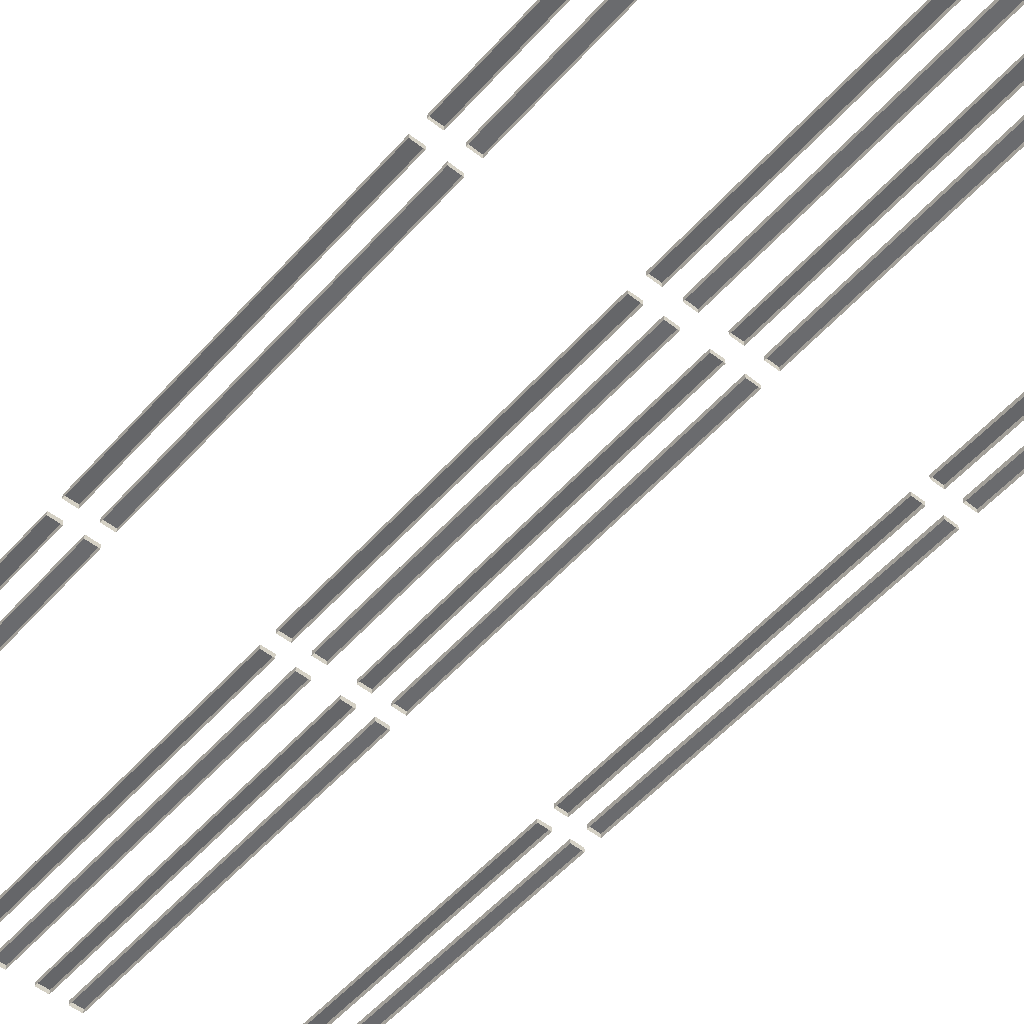
<metadata>
{"format":"obj","ext":"obj","renderer":"f3d","projection":"perspective","resolution":1024,"background":"white","views":[{"elev":-52.6,"azim":-40.1,"up":"+Y"}]}
</metadata>
<code>
v  -1.48 0.0812 26.67
v  -1.48 0.0812 31.51
v  -0.7303 0.0612 31.51
v  -0.7303 0.0612 26.67
v  -1.48 -0.1888 31.51
v  -0.7303 -0.1888 31.51
v  -0.7303 -0.1888 26.67
v  -1.48 0.0812 11.18
v  -0.7303 0.0612 11.18
v  -0.7303 -0.1888 11.18
v  -1.48 -0.1888 11.18
v  -1.48 -0.1888 16.01
v  -1.48 0.0812 16.01
v  -3.206 0.0612 26.67
v  -3.206 0.0612 31.51
v  -2.456 0.0812 31.51
v  -2.456 0.0812 26.67
v  -3.206 -0.1888 31.51
v  -2.456 -0.1888 31.51
v  -2.456 -0.1888 26.67
v  -3.206 0.0612 11.18
v  -2.456 0.0812 11.18
v  -2.456 -0.1888 11.18
v  -3.206 -0.1888 11.18
v  -3.206 -0.1888 16.01
v  -3.206 0.0612 16.01
v  -12.45 0.0806 16
v  -12.45 0.0806 11.18
v  -13.2 0.0606 11.18
v  -13.2 0.0606 16
v  -12.45 -0.1894 11.18
v  -13.2 -0.1894 11.18
v  -13.2 -0.1894 16
v  -12.45 0.0806 31.5
v  -13.2 0.0606 31.5
v  -13.2 -0.1894 31.5
v  -12.45 -0.1894 31.5
v  -12.45 -0.1894 26.67
v  -12.45 0.0806 26.67
v  -10.72 0.0606 16
v  -10.72 0.0606 11.18
v  -11.47 0.0806 11.18
v  -11.47 0.0806 16
v  -10.72 -0.1894 11.18
v  -11.47 -0.1894 11.18
v  -11.47 -0.1894 16
v  -10.72 0.0606 31.5
v  -11.47 0.0806 31.5
v  -11.47 -0.1894 31.5
v  -10.72 -0.1894 31.5
v  -10.72 -0.1894 26.67
v  -10.72 0.0606 26.67
v  -1.48 0.0812 5.339
v  -1.48 0.0812 10.18
v  -0.7303 0.0612 10.18
v  -0.7303 0.0612 5.339
v  -1.48 -0.1888 10.18
v  -0.7303 -0.1888 10.18
v  -0.7303 -0.1888 5.339
v  -1.48 0.0812 -10.15
v  -0.7303 0.0612 -10.15
v  -0.7303 -0.1888 -10.15
v  -1.48 -0.1888 -10.15
v  -1.48 -0.1888 -5.328
v  -1.48 0.0812 -5.328
v  -3.206 0.0612 5.339
v  -3.206 0.0612 10.18
v  -2.456 0.0812 10.18
v  -2.456 0.0812 5.339
v  -3.206 -0.1888 10.18
v  -2.456 -0.1888 10.18
v  -2.456 -0.1888 5.339
v  -3.206 0.0612 -10.15
v  -2.456 0.0812 -10.15
v  -2.456 -0.1888 -10.15
v  -3.206 -0.1888 -10.15
v  -3.206 -0.1888 -5.328
v  -3.206 0.0612 -5.328
v  -12.45 0.0806 -5.33
v  -12.45 0.0806 -10.15
v  -13.2 0.0606 -10.15
v  -13.2 0.0606 -5.33
v  -12.45 -0.1894 -10.15
v  -13.2 -0.1894 -10.15
v  -13.2 -0.1894 -5.33
v  -12.45 0.0806 10.18
v  -13.2 0.0606 10.18
v  -13.2 -0.1894 10.18
v  -12.45 -0.1894 10.18
v  -12.45 -0.1894 5.337
v  -12.45 0.0806 5.337
v  -10.72 0.0606 -5.33
v  -10.72 0.0606 -10.15
v  -11.47 0.0806 -10.15
v  -11.47 0.0806 -5.33
v  -10.72 -0.1894 -10.15
v  -11.47 -0.1894 -10.15
v  -11.47 -0.1894 -5.33
v  -10.72 0.0606 10.18
v  -11.47 0.0806 10.18
v  -11.47 -0.1894 10.18
v  -10.72 -0.1894 10.18
v  -10.72 -0.1894 5.337
v  -10.72 0.0606 5.337
v  -1.48 0.0812 -15.99
v  -1.48 0.0812 -11.15
v  -0.7303 0.0612 -11.15
v  -0.7303 0.0612 -15.99
v  -1.48 -0.1888 -11.15
v  -0.7303 -0.1888 -11.15
v  -0.7303 -0.1888 -15.99
v  -1.48 0.0812 -31.48
v  -0.7303 0.0612 -31.48
v  -0.7303 -0.1888 -31.48
v  -1.48 -0.1888 -31.48
v  -1.48 -0.1888 -26.66
v  -1.48 0.0812 -26.66
v  -3.206 0.0612 -15.99
v  -3.206 0.0612 -11.15
v  -2.456 0.0812 -11.15
v  -2.456 0.0812 -15.99
v  -3.206 -0.1888 -11.15
v  -2.456 -0.1888 -11.15
v  -2.456 -0.1888 -15.99
v  -3.206 0.0612 -31.48
v  -2.456 0.0812 -31.48
v  -2.456 -0.1888 -31.48
v  -3.206 -0.1888 -31.48
v  -3.206 -0.1888 -26.66
v  -3.206 0.0612 -26.66
v  -12.45 0.0806 -26.66
v  -12.45 0.0806 -31.48
v  -13.2 0.0606 -31.48
v  -13.2 0.0606 -26.66
v  -12.45 -0.1894 -31.48
v  -13.2 -0.1894 -31.48
v  -13.2 -0.1894 -26.66
v  -12.45 0.0806 -11.15
v  -13.2 0.0606 -11.15
v  -13.2 -0.1894 -11.15
v  -12.45 -0.1894 -11.15
v  -12.45 -0.1894 -16
v  -12.45 0.0806 -16
v  -10.72 0.0606 -26.66
v  -10.72 0.0606 -31.48
v  -11.47 0.0806 -31.48
v  -11.47 0.0806 -26.66
v  -10.72 -0.1894 -31.48
v  -11.47 -0.1894 -31.48
v  -11.47 -0.1894 -26.66
v  -10.72 0.0606 -11.15
v  -11.47 0.0806 -11.15
v  -11.47 -0.1894 -11.15
v  -10.72 -0.1894 -11.15
v  -10.72 -0.1894 -16
v  -10.72 0.0606 -16
v  -0.7303 0.0612 -5.328
v  -1.48 0.0812 0.0053
v  -0.7303 0.0612 0.0053
v  -0.7303 -0.1888 0.0053
v  -0.7303 -0.1888 -5.328
v  -1.48 -0.1888 0.0053
v  -1.48 -0.1888 5.339
v  -2.456 0.0812 -5.328
v  -3.206 0.0612 0.0053
v  -2.456 0.0812 0.0053
v  -2.456 -0.1888 0.0053
v  -2.456 -0.1888 -5.328
v  -3.206 -0.1888 0.0053
v  -3.206 -0.1888 5.339
v  -13.2 0.0606 5.337
v  -12.45 0.0806 0.0036
v  -13.2 0.0606 0.0036
v  -13.2 -0.1894 0.0036
v  -13.2 -0.1894 5.337
v  -12.45 -0.1894 0.0036
v  -12.45 -0.1894 -5.33
v  -11.47 0.0806 5.337
v  -10.72 0.0606 0.0036
v  -11.47 0.0806 0.0036
v  -11.47 -0.1894 0.0036
v  -11.47 -0.1894 5.337
v  -10.72 -0.1894 0.0036
v  -10.72 -0.1894 -5.33
v  -0.7303 0.0612 -21.33
v  -1.48 0.0812 -21.33
v  -0.7303 -0.1888 -21.33
v  -1.48 -0.1888 -15.99
v  -2.456 0.0812 -21.33
v  -3.206 0.0612 -21.33
v  -2.456 -0.1888 -21.33
v  -3.206 -0.1888 -15.99
v  -13.2 0.0606 -16
v  -13.2 -0.1894 -16
v  -12.45 -0.1894 -21.33
v  -12.45 0.0806 -21.33
v  -11.47 0.0806 -16
v  -11.47 -0.1894 -16
v  -10.72 -0.1894 -21.33
v  -10.72 0.0606 -21.33
v  -1.48 -0.1888 -21.33
v  -3.206 -0.1888 -21.33
v  -13.2 0.0606 -21.33
v  -13.2 -0.1894 -21.33
v  -11.47 0.0806 -21.33
v  -11.47 -0.1894 -21.33
v  -0.7303 0.0612 -26.66
v  -0.7303 -0.1888 -26.66
v  -2.456 0.0812 -26.66
v  -2.456 -0.1888 -26.66
v  -12.45 -0.1894 -26.66
v  -10.72 -0.1894 -26.66
v  -0.7303 0.0612 16.01
v  -0.7303 -0.1888 16.01
v  -1.48 -0.1888 21.34
v  -1.48 0.0812 21.34
v  -2.456 0.0812 16.01
v  -2.456 -0.1888 16.01
v  -3.206 -0.1888 21.34
v  -3.206 0.0612 21.34
v  -13.2 0.0606 21.34
v  -12.45 0.0806 21.34
v  -13.2 -0.1894 21.34
v  -12.45 -0.1894 16
v  -11.47 0.0806 21.34
v  -10.72 0.0606 21.34
v  -11.47 -0.1894 21.34
v  -10.72 -0.1894 16
v  -0.7303 0.0612 21.34
v  -0.7303 -0.1888 21.34
v  -2.456 0.0812 21.34
v  -2.456 -0.1888 21.34
v  -12.45 -0.1894 21.34
v  -10.72 -0.1894 21.34
v  -1.48 -0.1888 26.67
v  -3.206 -0.1888 26.67
v  -13.2 0.0606 26.67
v  -13.2 -0.1894 26.67
v  -11.47 0.0806 26.67
v  -11.47 -0.1894 26.67
v  12.45 0.08 26.67
v  12.45 0.08 31.5
v  13.2 0.06 31.5
v  13.2 0.06 26.67
v  12.45 -0.19 31.5
v  13.2 -0.19 31.5
v  13.2 -0.19 26.67
v  12.45 0.08 11.18
v  13.2 0.06 11.18
v  13.2 -0.19 11.18
v  12.45 -0.19 11.18
v  12.45 -0.19 16
v  12.45 0.08 16
v  10.72 0.06 26.67
v  10.72 0.06 31.5
v  11.47 0.08 31.5
v  11.47 0.08 26.67
v  10.72 -0.19 31.5
v  11.47 -0.19 31.5
v  11.47 -0.19 26.67
v  10.72 0.06 11.18
v  11.47 0.08 11.18
v  11.47 -0.19 11.18
v  10.72 -0.19 11.18
v  10.72 -0.19 16
v  10.72 0.06 16
v  1.477 0.0794 16
v  1.477 0.0794 11.18
v  0.7277 0.0594 11.18
v  0.7277 0.0594 16
v  1.477 -0.1906 11.18
v  0.7277 -0.1906 11.18
v  0.7277 -0.1906 16
v  1.477 0.0794 31.5
v  0.7277 0.0594 31.5
v  0.7277 -0.1906 31.5
v  1.477 -0.1906 31.5
v  1.477 -0.1906 26.67
v  1.477 0.0794 26.67
v  3.203 0.0594 16
v  3.203 0.0594 11.18
v  2.454 0.0794 11.18
v  2.454 0.0794 16
v  3.203 -0.1906 11.18
v  2.454 -0.1906 11.18
v  2.454 -0.1906 16
v  3.203 0.0594 31.5
v  2.454 0.0794 31.5
v  2.454 -0.1906 31.5
v  3.203 -0.1906 31.5
v  3.203 -0.1906 26.67
v  3.203 0.0594 26.67
v  12.45 0.08 5.337
v  12.45 0.08 10.18
v  13.2 0.06 10.18
v  13.2 0.06 5.337
v  12.45 -0.19 10.18
v  13.2 -0.19 10.18
v  13.2 -0.19 5.337
v  12.45 0.08 -10.15
v  13.2 0.06 -10.15
v  13.2 -0.19 -10.15
v  12.45 -0.19 -10.15
v  12.45 -0.19 -5.33
v  12.45 0.08 -5.33
v  10.72 0.06 5.337
v  10.72 0.06 10.18
v  11.47 0.08 10.18
v  11.47 0.08 5.337
v  10.72 -0.19 10.18
v  11.47 -0.19 10.18
v  11.47 -0.19 5.337
v  10.72 0.06 -10.15
v  11.47 0.08 -10.15
v  11.47 -0.19 -10.15
v  10.72 -0.19 -10.15
v  10.72 -0.19 -5.33
v  10.72 0.06 -5.33
v  1.477 0.0794 -5.331
v  1.477 0.0794 -10.15
v  0.7277 0.0594 -10.15
v  0.7277 0.0594 -5.331
v  1.477 -0.1906 -10.15
v  0.7277 -0.1906 -10.15
v  0.7277 -0.1906 -5.331
v  1.477 0.0794 10.18
v  0.7277 0.0594 10.18
v  0.7277 -0.1906 10.18
v  1.477 -0.1906 10.18
v  1.477 -0.1906 5.335
v  1.477 0.0794 5.335
v  3.203 0.0594 -5.331
v  3.203 0.0594 -10.15
v  2.454 0.0794 -10.15
v  2.454 0.0794 -5.331
v  3.203 -0.1906 -10.15
v  2.454 -0.1906 -10.15
v  2.454 -0.1906 -5.331
v  3.203 0.0594 10.18
v  2.454 0.0794 10.18
v  2.454 -0.1906 10.18
v  3.203 -0.1906 10.18
v  3.203 -0.1906 5.335
v  3.203 0.0594 5.335
v  12.45 0.08 -16
v  12.45 0.08 -11.15
v  13.2 0.06 -11.15
v  13.2 0.06 -16
v  12.45 -0.19 -11.15
v  13.2 -0.19 -11.15
v  13.2 -0.19 -16
v  12.45 0.08 -31.48
v  13.2 0.06 -31.48
v  13.2 -0.19 -31.48
v  12.45 -0.19 -31.48
v  12.45 -0.19 -26.66
v  12.45 0.08 -26.66
v  10.72 0.06 -16
v  10.72 0.06 -11.15
v  11.47 0.08 -11.15
v  11.47 0.08 -16
v  10.72 -0.19 -11.15
v  11.47 -0.19 -11.15
v  11.47 -0.19 -16
v  10.72 0.06 -31.48
v  11.47 0.08 -31.48
v  11.47 -0.19 -31.48
v  10.72 -0.19 -31.48
v  10.72 -0.19 -26.66
v  10.72 0.06 -26.66
v  1.477 0.0794 -26.66
v  1.477 0.0794 -31.48
v  0.7276 0.0594 -31.48
v  0.7276 0.0594 -26.66
v  1.477 -0.1906 -31.48
v  0.7276 -0.1906 -31.48
v  0.7276 -0.1906 -26.66
v  1.477 0.0794 -11.15
v  0.7276 0.0594 -11.15
v  0.7276 -0.1906 -11.15
v  1.477 -0.1906 -11.15
v  1.477 -0.1906 -16
v  1.477 0.0794 -16
v  3.203 0.0594 -26.66
v  3.203 0.0594 -31.48
v  2.454 0.0794 -31.48
v  2.454 0.0794 -26.66
v  3.203 -0.1906 -31.48
v  2.454 -0.1906 -31.48
v  2.454 -0.1906 -26.66
v  3.203 0.0594 -11.15
v  2.454 0.0794 -11.15
v  2.454 -0.1906 -11.15
v  3.203 -0.1906 -11.15
v  3.203 -0.1906 -16
v  3.203 0.0594 -16
v  13.2 0.06 -5.33
v  12.45 0.08 0.0036
v  13.2 0.06 0.0036
v  13.2 -0.19 0.0036
v  13.2 -0.19 -5.33
v  12.45 -0.19 0.0036
v  12.45 -0.19 5.337
v  11.47 0.08 -5.33
v  10.72 0.06 0.0036
v  11.47 0.08 0.0036
v  11.47 -0.19 0.0036
v  11.47 -0.19 -5.33
v  10.72 -0.19 0.0036
v  10.72 -0.19 5.337
v  0.7277 0.0594 5.335
v  1.477 0.0794 0.0019
v  0.7277 0.0594 0.0019
v  0.7277 -0.1906 0.0019
v  0.7277 -0.1906 5.335
v  1.477 -0.1906 0.0019
v  1.477 -0.1906 -5.331
v  2.454 0.0794 5.335
v  3.203 0.0594 0.0019
v  2.454 0.0794 0.0019
v  2.454 -0.1906 0.0019
v  2.454 -0.1906 5.335
v  3.203 -0.1906 0.0019
v  3.203 -0.1906 -5.331
v  13.2 0.06 -21.33
v  12.45 0.08 -21.33
v  13.2 -0.19 -21.33
v  12.45 -0.19 -16
v  11.47 0.08 -21.33
v  10.72 0.06 -21.33
v  11.47 -0.19 -21.33
v  10.72 -0.19 -16
v  0.7276 0.0594 -16
v  0.7276 -0.1906 -16
v  1.477 -0.1906 -21.33
v  1.477 0.0794 -21.33
v  2.454 0.0794 -16
v  2.454 -0.1906 -16
v  3.203 -0.1906 -21.33
v  3.203 0.0594 -21.33
v  12.45 -0.19 -21.33
v  10.72 -0.19 -21.33
v  0.7276 0.0594 -21.33
v  0.7276 -0.1906 -21.33
v  2.454 0.0794 -21.33
v  2.454 -0.1906 -21.33
v  13.2 0.06 -26.66
v  13.2 -0.19 -26.66
v  11.47 0.08 -26.66
v  11.47 -0.19 -26.66
v  1.477 -0.1906 -26.66
v  3.203 -0.1906 -26.66
v  13.2 0.06 16
v  13.2 -0.19 16
v  12.45 -0.19 21.34
v  12.45 0.08 21.34
v  11.47 0.08 16
v  11.47 -0.19 16
v  10.72 -0.19 21.34
v  10.72 0.06 21.34
v  0.7277 0.0594 21.34
v  1.477 0.0794 21.34
v  0.7277 -0.1906 21.34
v  1.477 -0.1906 16
v  2.454 0.0794 21.34
v  3.203 0.0594 21.34
v  2.454 -0.1906 21.34
v  3.203 -0.1906 16
v  13.2 0.06 21.34
v  13.2 -0.19 21.34
v  11.47 0.08 21.34
v  11.47 -0.19 21.34
v  1.477 -0.1906 21.34
v  3.203 -0.1906 21.34
v  12.45 -0.19 26.67
v  10.72 -0.19 26.67
v  0.7277 0.0594 26.67
v  0.7277 -0.1906 26.67
v  2.454 0.0794 26.67
v  2.454 -0.1906 26.67
g Rail003
f 1 2 3
f 3 4 1
f 3 2 5
f 5 6 3
f 7 4 3
f 3 6 7
f 8 9 10
f 10 11 8
f 8 11 12
f 12 13 8
f 14 15 16
f 16 17 14
f 16 15 18
f 18 19 16
f 20 17 16
f 16 19 20
f 21 22 23
f 23 24 21
f 21 24 25
f 25 26 21
f 27 28 29
f 29 30 27
f 29 28 31
f 31 32 29
f 29 32 33
f 33 30 29
f 34 35 36
f 36 37 34
f 38 39 34
f 34 37 38
f 40 41 42
f 42 43 40
f 42 41 44
f 44 45 42
f 42 45 46
f 46 43 42
f 47 48 49
f 49 50 47
f 51 52 47
f 47 50 51
f 53 54 55
f 55 56 53
f 55 54 57
f 57 58 55
f 55 58 59
f 59 56 55
f 60 61 62
f 62 63 60
f 60 63 64
f 64 65 60
f 66 67 68
f 68 69 66
f 68 67 70
f 70 71 68
f 68 71 72
f 72 69 68
f 73 74 75
f 75 76 73
f 73 76 77
f 77 78 73
f 79 80 81
f 81 82 79
f 81 80 83
f 83 84 81
f 81 84 85
f 85 82 81
f 86 87 88
f 88 89 86
f 86 89 90
f 90 91 86
f 92 93 94
f 94 95 92
f 94 93 96
f 96 97 94
f 94 97 98
f 98 95 94
f 99 100 101
f 101 102 99
f 99 102 103
f 103 104 99
f 105 106 107
f 107 108 105
f 107 106 109
f 109 110 107
f 107 110 111
f 111 108 107
f 112 113 114
f 114 115 112
f 112 115 116
f 116 117 112
f 118 119 120
f 120 121 118
f 120 119 122
f 122 123 120
f 120 123 124
f 124 121 120
f 125 126 127
f 127 128 125
f 125 128 129
f 129 130 125
f 131 132 133
f 133 134 131
f 133 132 135
f 135 136 133
f 133 136 137
f 137 134 133
f 138 139 140
f 140 141 138
f 138 141 142
f 142 143 138
f 144 145 146
f 146 147 144
f 146 145 148
f 148 149 146
f 146 149 150
f 150 147 146
f 151 152 153
f 153 154 151
f 151 154 155
f 155 156 151
f 157 65 158
f 158 159 157
f 159 160 161
f 161 157 159
f 158 162 163
f 163 53 158
f 164 78 165
f 165 166 164
f 166 167 168
f 168 164 166
f 165 169 170
f 170 66 165
f 171 91 172
f 172 173 171
f 173 174 175
f 175 171 173
f 172 176 177
f 177 79 172
f 178 104 179
f 179 180 178
f 180 181 182
f 182 178 180
f 179 183 184
f 184 92 179
f 65 64 162
f 162 158 65
f 78 77 169
f 169 165 78
f 173 172 79
f 79 82 173
f 82 85 174
f 174 173 82
f 180 179 92
f 92 95 180
f 95 98 181
f 181 180 95
f 65 157 61
f 61 60 65
f 157 161 62
f 62 61 157
f 78 164 74
f 74 73 78
f 164 168 75
f 75 74 164
f 79 177 83
f 83 80 79
f 92 184 96
f 96 93 92
f 185 186 105
f 105 108 185
f 108 111 187
f 187 185 108
f 105 188 109
f 109 106 105
f 189 190 118
f 118 121 189
f 121 124 191
f 191 189 121
f 118 192 122
f 122 119 118
f 143 193 139
f 139 138 143
f 193 194 140
f 140 139 193
f 143 142 195
f 195 196 143
f 156 197 152
f 152 151 156
f 197 198 153
f 153 152 197
f 156 155 199
f 199 200 156
f 186 201 188
f 188 105 186
f 190 202 192
f 192 118 190
f 193 143 196
f 196 203 193
f 203 204 194
f 194 193 203
f 197 156 200
f 200 205 197
f 205 206 198
f 198 197 205
f 207 117 186
f 186 185 207
f 185 187 208
f 208 207 185
f 209 130 190
f 190 189 209
f 189 191 210
f 210 209 189
f 196 195 211
f 211 131 196
f 200 199 212
f 212 144 200
f 117 116 201
f 201 186 117
f 130 129 202
f 202 190 130
f 203 196 131
f 131 134 203
f 134 137 204
f 204 203 134
f 205 200 144
f 144 147 205
f 147 150 206
f 206 205 147
f 117 207 113
f 113 112 117
f 207 208 114
f 114 113 207
f 130 209 126
f 126 125 130
f 209 210 127
f 127 126 209
f 131 211 135
f 135 132 131
f 144 212 148
f 148 145 144
f 159 158 53
f 53 56 159
f 56 59 160
f 160 159 56
f 166 165 66
f 66 69 166
f 69 72 167
f 167 166 69
f 91 90 176
f 176 172 91
f 104 103 183
f 183 179 104
f 53 163 57
f 57 54 53
f 66 170 70
f 70 67 66
f 91 171 87
f 87 86 91
f 171 175 88
f 88 87 171
f 104 178 100
f 100 99 104
f 178 182 101
f 101 100 178
f 13 213 9
f 9 8 13
f 213 214 10
f 10 9 213
f 13 12 215
f 215 216 13
f 26 217 22
f 22 21 26
f 23 22 217
f 217 218 23
f 26 25 219
f 219 220 26
f 221 222 27
f 27 30 221
f 30 33 223
f 223 221 30
f 27 224 31
f 31 28 27
f 225 226 40
f 40 43 225
f 43 46 227
f 227 225 43
f 40 228 44
f 44 41 40
f 213 13 216
f 216 229 213
f 229 230 214
f 214 213 229
f 217 26 220
f 220 231 217
f 231 232 218
f 218 217 231
f 222 233 224
f 224 27 222
f 226 234 228
f 228 40 226
f 216 215 235
f 235 1 216
f 220 219 236
f 236 14 220
f 237 39 222
f 222 221 237
f 221 223 238
f 238 237 221
f 239 52 226
f 226 225 239
f 225 227 240
f 240 239 225
f 229 216 1
f 1 4 229
f 230 229 4
f 4 7 230
f 231 220 14
f 14 17 231
f 232 231 17
f 17 20 232
f 233 222 39
f 39 38 233
f 234 226 52
f 52 51 234
f 1 235 5
f 5 2 1
f 14 236 18
f 18 15 14
f 39 237 35
f 35 34 39
f 237 238 36
f 36 35 237
f 52 239 48
f 48 47 52
f 239 240 49
f 49 48 239
f 241 242 243
f 243 244 241
f 243 242 245
f 245 246 243
f 247 244 243
f 243 246 247
f 248 249 250
f 250 251 248
f 248 251 252
f 252 253 248
f 254 255 256
f 256 257 254
f 256 255 258
f 258 259 256
f 260 257 256
f 256 259 260
f 261 262 263
f 263 264 261
f 261 264 265
f 265 266 261
f 267 268 269
f 269 270 267
f 269 268 271
f 271 272 269
f 269 272 273
f 273 270 269
f 274 275 276
f 276 277 274
f 278 279 274
f 274 277 278
f 280 281 282
f 282 283 280
f 282 281 284
f 284 285 282
f 282 285 286
f 286 283 282
f 287 288 289
f 289 290 287
f 291 292 287
f 287 290 291
f 293 294 295
f 295 296 293
f 295 294 297
f 297 298 295
f 295 298 299
f 299 296 295
f 300 301 302
f 302 303 300
f 300 303 304
f 304 305 300
f 306 307 308
f 308 309 306
f 308 307 310
f 310 311 308
f 308 311 312
f 312 309 308
f 313 314 315
f 315 316 313
f 313 316 317
f 317 318 313
f 319 320 321
f 321 322 319
f 321 320 323
f 323 324 321
f 321 324 325
f 325 322 321
f 326 327 328
f 328 329 326
f 326 329 330
f 330 331 326
f 332 333 334
f 334 335 332
f 334 333 336
f 336 337 334
f 334 337 338
f 338 335 334
f 339 340 341
f 341 342 339
f 339 342 343
f 343 344 339
f 345 346 347
f 347 348 345
f 347 346 349
f 349 350 347
f 347 350 351
f 351 348 347
f 352 353 354
f 354 355 352
f 352 355 356
f 356 357 352
f 358 359 360
f 360 361 358
f 360 359 362
f 362 363 360
f 360 363 364
f 364 361 360
f 365 366 367
f 367 368 365
f 365 368 369
f 369 370 365
f 371 372 373
f 373 374 371
f 373 372 375
f 375 376 373
f 373 376 377
f 377 374 373
f 378 379 380
f 380 381 378
f 378 381 382
f 382 383 378
f 384 385 386
f 386 387 384
f 386 385 388
f 388 389 386
f 386 389 390
f 390 387 386
f 391 392 393
f 393 394 391
f 391 394 395
f 395 396 391
f 397 305 398
f 398 399 397
f 399 400 401
f 401 397 399
f 398 402 403
f 403 293 398
f 404 318 405
f 405 406 404
f 406 407 408
f 408 404 406
f 405 409 410
f 410 306 405
f 411 331 412
f 412 413 411
f 413 414 415
f 415 411 413
f 412 416 417
f 417 319 412
f 418 344 419
f 419 420 418
f 420 421 422
f 422 418 420
f 419 423 424
f 424 332 419
f 305 304 402
f 402 398 305
f 318 317 409
f 409 405 318
f 413 412 319
f 319 322 413
f 322 325 414
f 414 413 322
f 420 419 332
f 332 335 420
f 335 338 421
f 421 420 335
f 305 397 301
f 301 300 305
f 397 401 302
f 302 301 397
f 318 404 314
f 314 313 318
f 404 408 315
f 315 314 404
f 319 417 323
f 323 320 319
f 332 424 336
f 336 333 332
f 425 426 345
f 345 348 425
f 348 351 427
f 427 425 348
f 345 428 349
f 349 346 345
f 429 430 358
f 358 361 429
f 361 364 431
f 431 429 361
f 358 432 362
f 362 359 358
f 383 433 379
f 379 378 383
f 433 434 380
f 380 379 433
f 383 382 435
f 435 436 383
f 396 437 392
f 392 391 396
f 437 438 393
f 393 392 437
f 396 395 439
f 439 440 396
f 426 441 428
f 428 345 426
f 430 442 432
f 432 358 430
f 433 383 436
f 436 443 433
f 443 444 434
f 434 433 443
f 437 396 440
f 440 445 437
f 445 446 438
f 438 437 445
f 447 357 426
f 426 425 447
f 425 427 448
f 448 447 425
f 449 370 430
f 430 429 449
f 429 431 450
f 450 449 429
f 436 435 451
f 451 371 436
f 440 439 452
f 452 384 440
f 357 356 441
f 441 426 357
f 370 369 442
f 442 430 370
f 443 436 371
f 371 374 443
f 374 377 444
f 444 443 374
f 445 440 384
f 384 387 445
f 387 390 446
f 446 445 387
f 357 447 353
f 353 352 357
f 447 448 354
f 354 353 447
f 370 449 366
f 366 365 370
f 449 450 367
f 367 366 449
f 371 451 375
f 375 372 371
f 384 452 388
f 388 385 384
f 399 398 293
f 293 296 399
f 296 299 400
f 400 399 296
f 406 405 306
f 306 309 406
f 309 312 407
f 407 406 309
f 331 330 416
f 416 412 331
f 344 343 423
f 423 419 344
f 293 403 297
f 297 294 293
f 306 410 310
f 310 307 306
f 331 411 327
f 327 326 331
f 411 415 328
f 328 327 411
f 344 418 340
f 340 339 344
f 418 422 341
f 341 340 418
f 253 453 249
f 249 248 253
f 453 454 250
f 250 249 453
f 253 252 455
f 455 456 253
f 266 457 262
f 262 261 266
f 263 262 457
f 457 458 263
f 266 265 459
f 459 460 266
f 461 462 267
f 267 270 461
f 270 273 463
f 463 461 270
f 267 464 271
f 271 268 267
f 465 466 280
f 280 283 465
f 283 286 467
f 467 465 283
f 280 468 284
f 284 281 280
f 453 253 456
f 456 469 453
f 469 470 454
f 454 453 469
f 457 266 460
f 460 471 457
f 471 472 458
f 458 457 471
f 462 473 464
f 464 267 462
f 466 474 468
f 468 280 466
f 456 455 475
f 475 241 456
f 460 459 476
f 476 254 460
f 477 279 462
f 462 461 477
f 461 463 478
f 478 477 461
f 479 292 466
f 466 465 479
f 465 467 480
f 480 479 465
f 469 456 241
f 241 244 469
f 470 469 244
f 244 247 470
f 471 460 254
f 254 257 471
f 472 471 257
f 257 260 472
f 473 462 279
f 279 278 473
f 474 466 292
f 292 291 474
f 241 475 245
f 245 242 241
f 254 476 258
f 258 255 254
f 279 477 275
f 275 274 279
f 477 478 276
f 276 275 477
f 292 479 288
f 288 287 292
f 479 480 289
f 289 288 479

</code>
